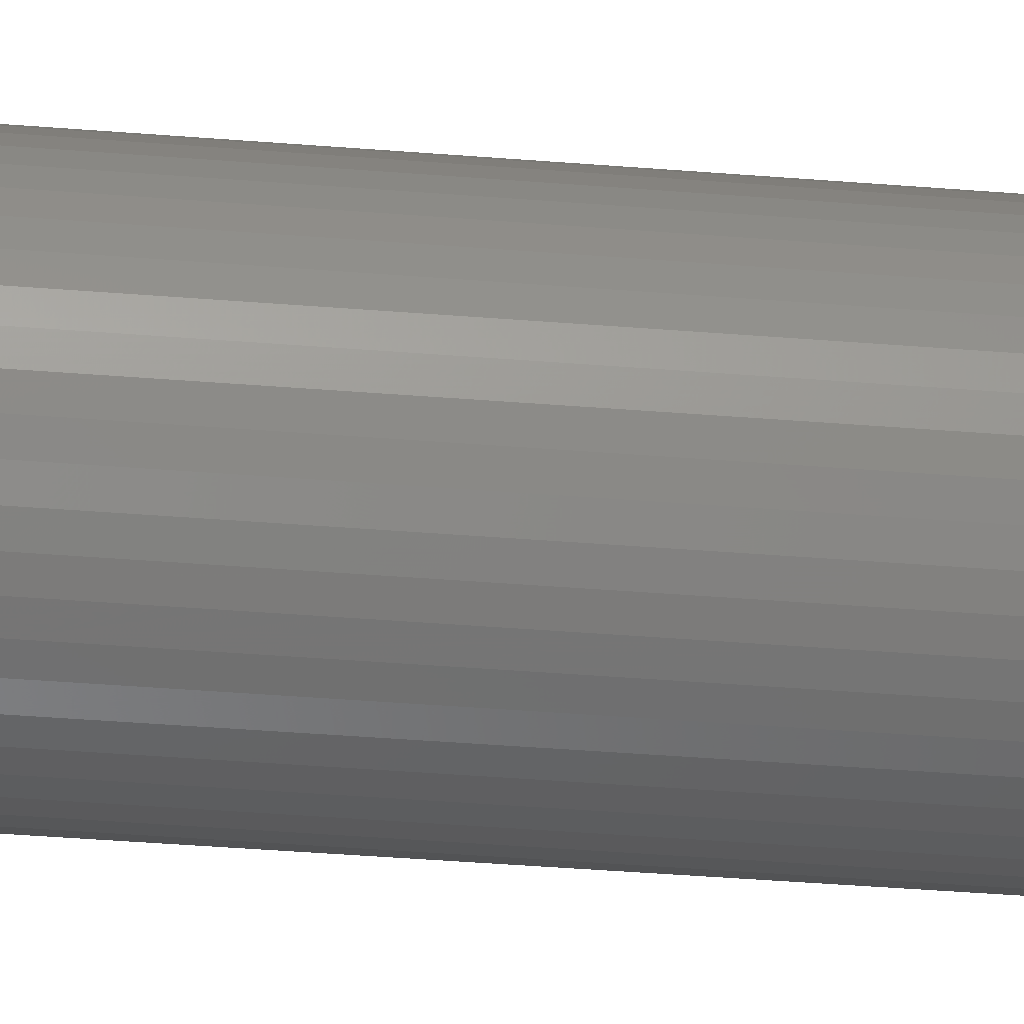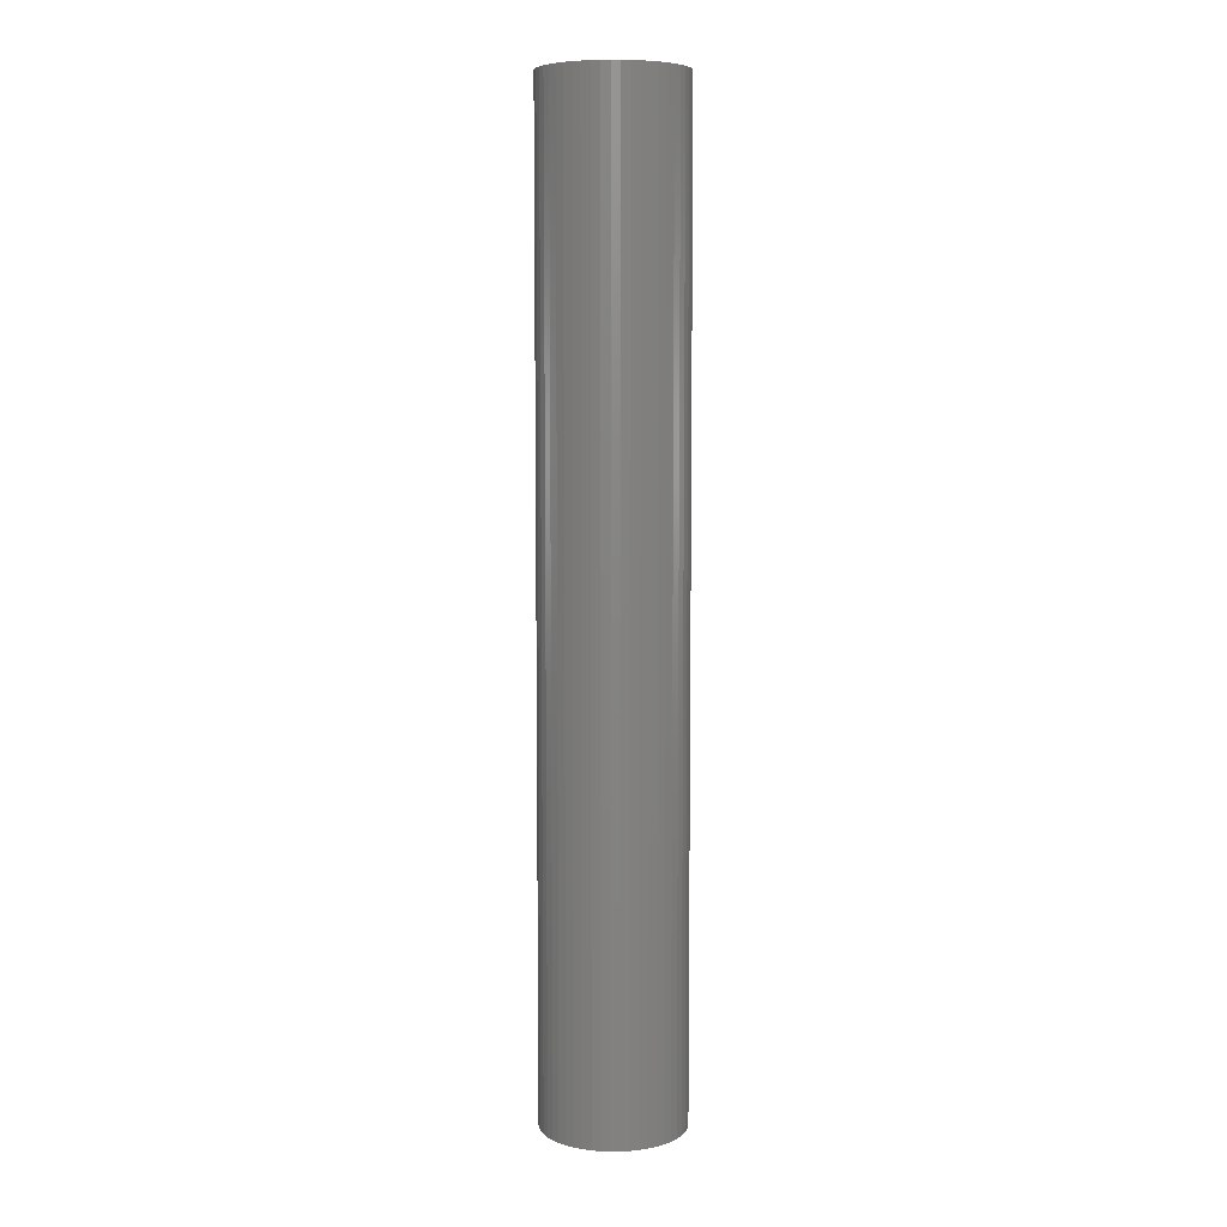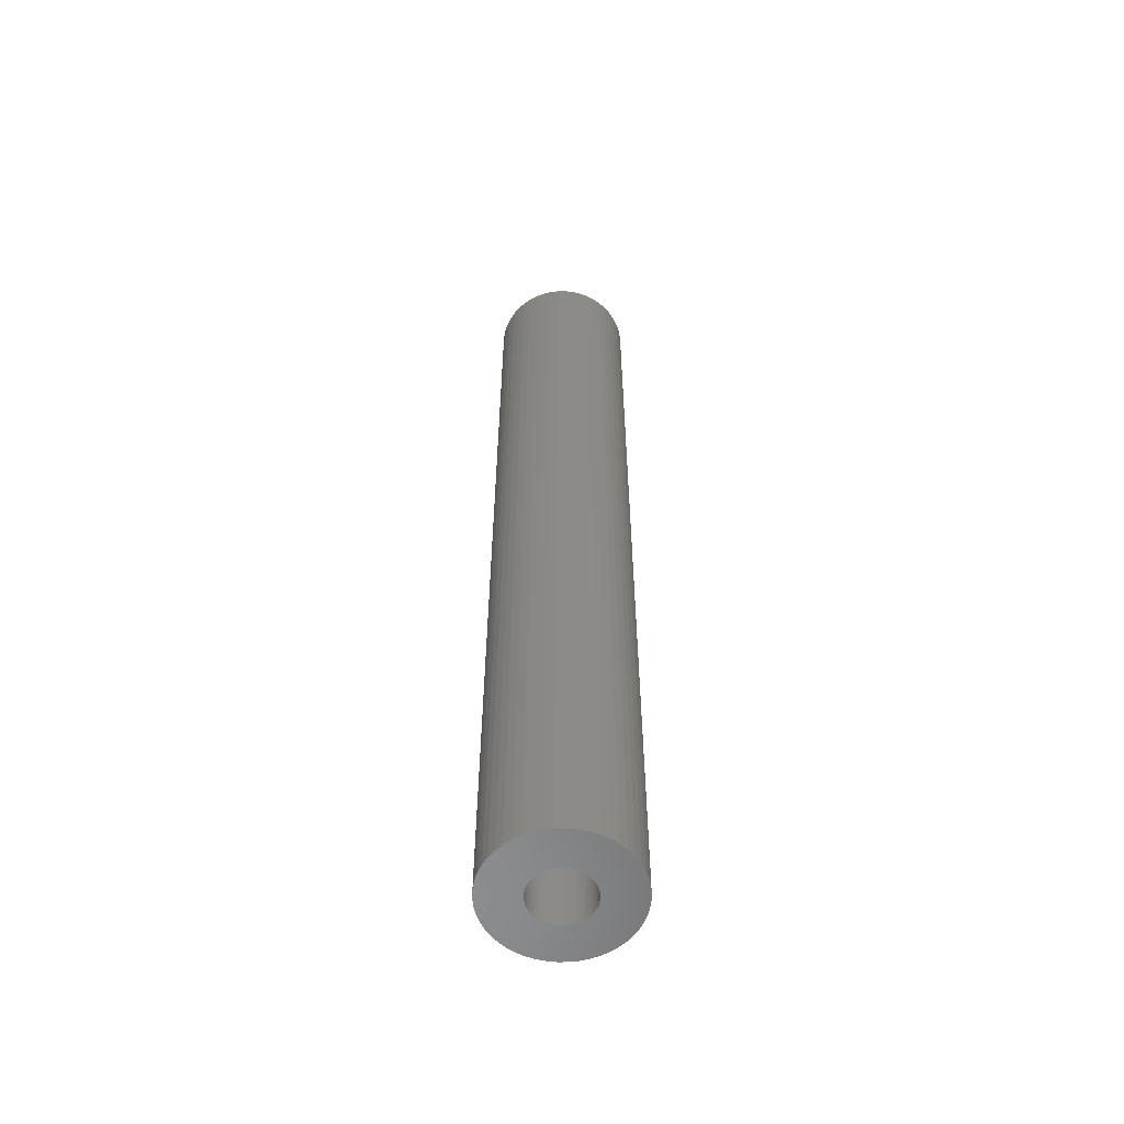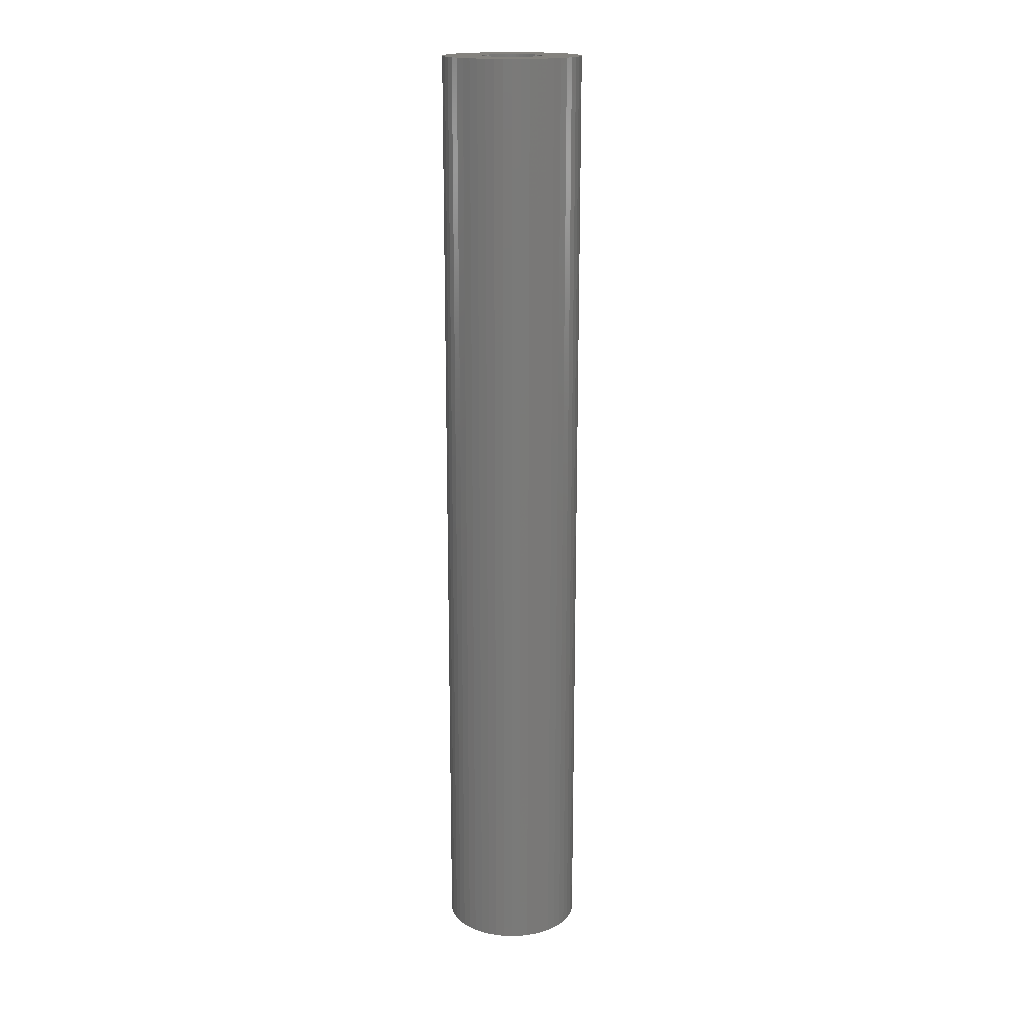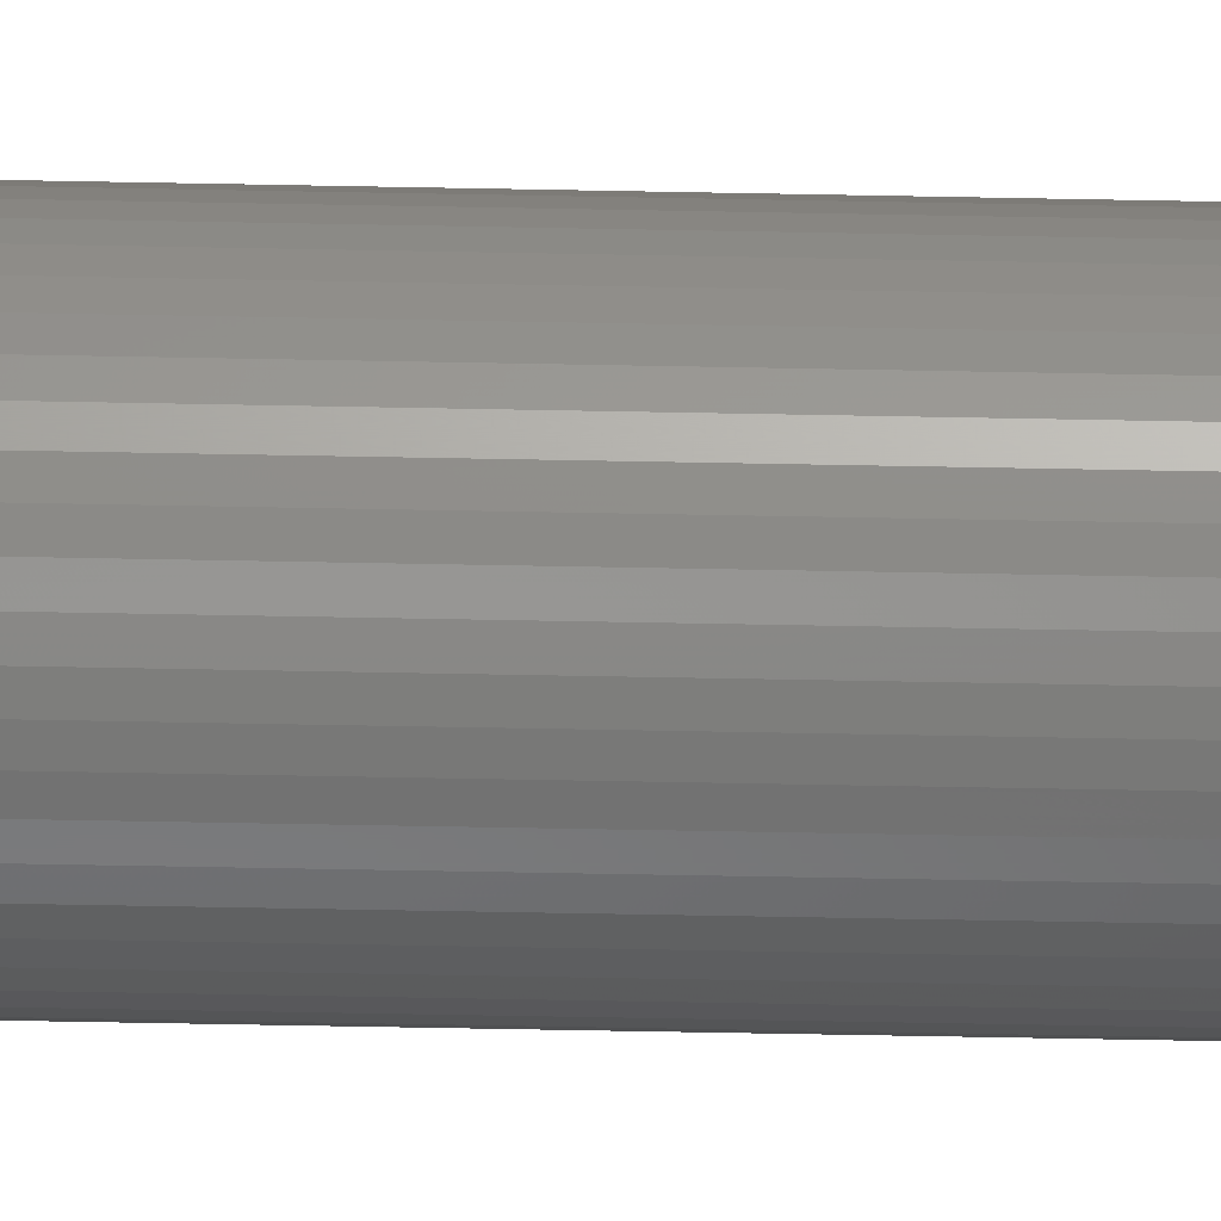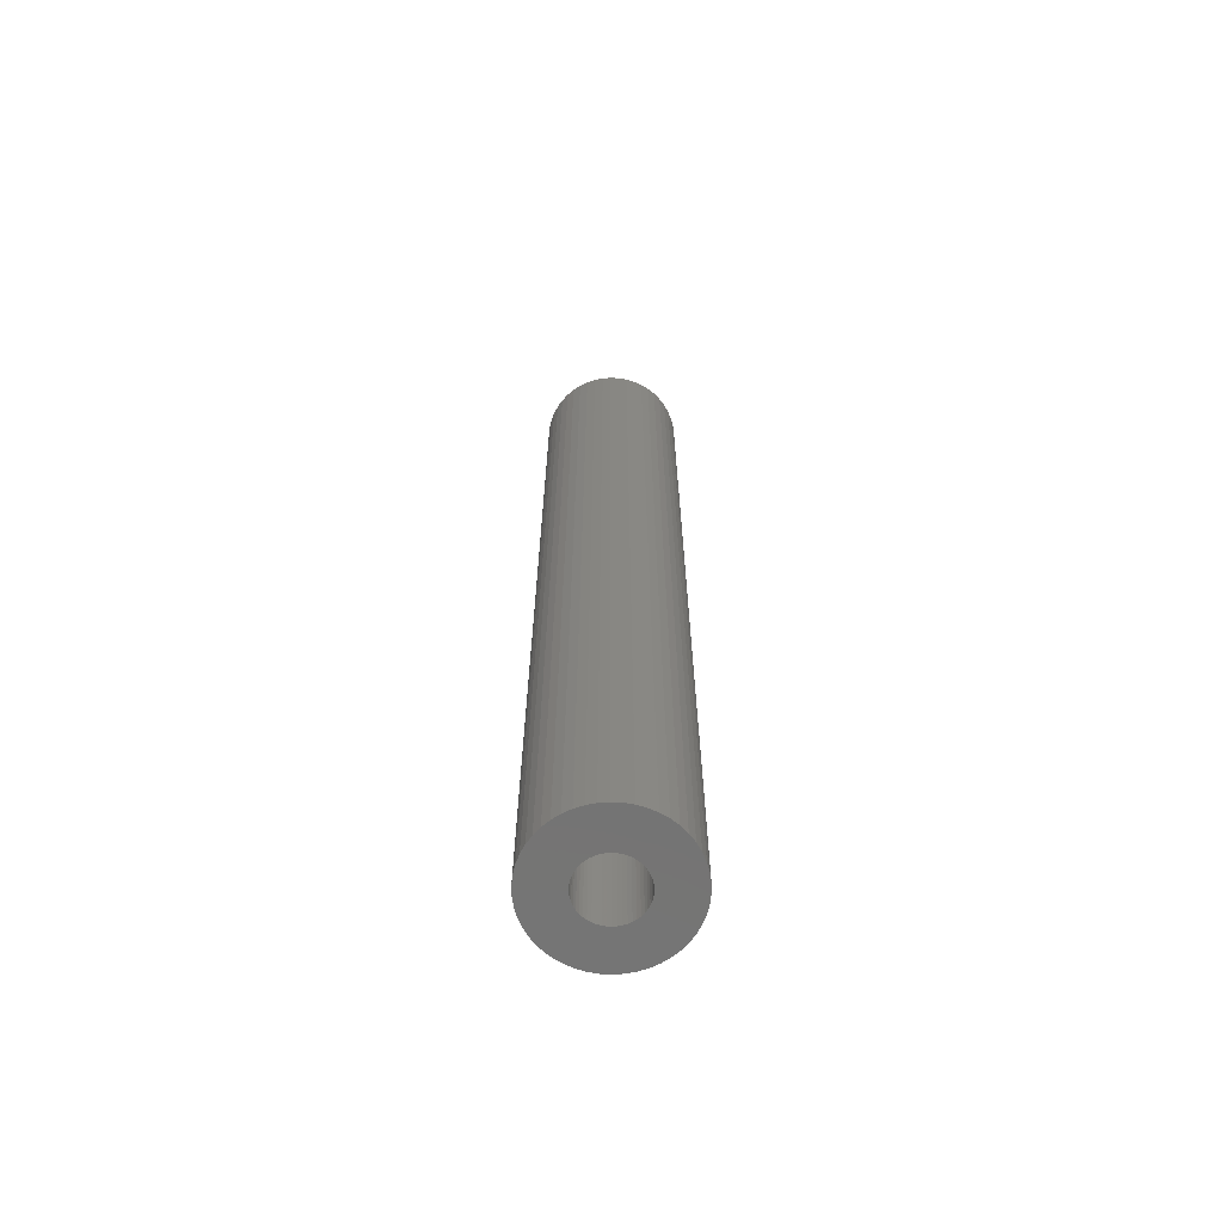
<metadata>
{"format":"stl","ext":"stl","renderer":"f3d","projection":"perspective","resolution":1024,"background":"white","views":[{"elev":-31.7,"azim":-97.0,"up":"+Y"},{"elev":7.1,"azim":128.0,"up":"+Z"},{"elev":-57.1,"azim":-179.5,"up":"+Z"},{"elev":17.4,"azim":-32.2,"up":"+Z"},{"elev":-56.1,"azim":88.8,"up":"+Y"},{"elev":-66.1,"azim":76.4,"up":"+Z"}]}
</metadata>
<code>
# stl→obj: 200 verts, 400 faces
v 3 0 0
v 2.976 0.376 96
v 2.976 0.376 0
v 3 0 96
v -3 0 96
v -2.976 0.376 0
v -2.976 0.376 96
v -3 0 0
v -0.1884 2.994 0
v 0.1884 2.994 96
v -0.1884 2.994 96
v 0.1884 2.994 0
v 0.1884 -2.994 0
v -0.1884 -2.994 96
v 0.1884 -2.994 96
v -0.1884 -2.994 0
v 1.912 2.312 0
v 2.187 2.054 96
v 1.912 2.312 96
v 2.187 2.054 0
v -2.187 2.054 0
v -1.912 2.312 96
v -2.187 2.054 96
v -1.912 2.312 0
v -1.277 2.714 0
v -0.9271 2.853 96
v -1.277 2.714 96
v -0.9271 2.853 0
v 2.789 1.104 0
v 2.629 1.445 96
v 2.629 1.445 0
v 2.789 1.104 96
v 2.906 0.7461 96
v 2.906 0.7461 0
v 0.9271 2.853 0
v 1.277 2.714 96
v 0.9271 2.853 96
v 1.277 2.714 0
v 0.5621 2.947 0
v 0.5621 2.947 96
v 1.607 2.533 0
v 1.607 2.533 96
v -2.789 1.104 96
v -2.629 1.445 0
v -2.629 1.445 96
v -2.789 1.104 0
v -2.427 1.763 0
v -2.427 1.763 96
v -2.906 0.7461 96
v -2.906 0.7461 0
v -1.607 2.533 96
v -1.607 2.533 0
v -0.5621 2.947 96
v -0.5621 2.947 0
v 2.789 -1.104 0
v 2.906 -0.7461 96
v 2.906 -0.7461 0
v 2.789 -1.104 96
v 0.5621 -2.947 0
v 0.5621 -2.947 96
v 2.427 1.763 0
v 2.427 1.763 96
v 2.976 -0.376 0
v 2.976 -0.376 96
v 2.187 -2.054 0
v 1.912 -2.312 96
v 2.187 -2.054 96
v 1.912 -2.312 0
v -2.629 -1.445 96
v -2.789 -1.104 0
v -2.789 -1.104 96
v -2.629 -1.445 0
v 1.277 -2.714 0
v 0.9271 -2.853 96
v 1.277 -2.714 96
v 0.9271 -2.853 0
v 1.607 -2.533 0
v 1.607 -2.533 96
v 2.629 -1.445 0
v 2.629 -1.445 96
v 2.427 -1.763 96
v 2.427 -1.763 0
v -0.9271 -2.853 0
v -1.277 -2.714 96
v -0.9271 -2.853 96
v -1.277 -2.714 0
v -0.5621 -2.947 0
v -0.5621 -2.947 96
v -1.912 -2.312 0
v -2.187 -2.054 96
v -1.912 -2.312 96
v -2.187 -2.054 0
v -2.906 -0.7461 0
v -2.906 -0.7461 96
v -1.607 -2.533 0
v -1.607 -2.533 96
v -2.427 -1.763 96
v -2.427 -1.763 0
v -2.976 -0.376 0
v -2.976 -0.376 96
v 6.134 3.372 96
v 5.663 4.114 0
v 5.663 4.114 96
v 6.134 3.372 0
v 2.98 6.334 0
v 2.163 6.657 96
v 2.98 6.334 96
v 2.163 6.657 0
v -2.163 6.657 0
v -2.98 6.334 96
v -2.163 6.657 96
v -2.98 6.334 0
v -6.508 2.577 0
v -6.134 3.372 96
v -6.134 3.372 0
v -6.508 2.577 96
v 6.945 -0.8773 96
v 7 0 0
v 7 0 96
v 6.945 -0.8773 0
v 5.103 4.792 0
v 4.462 5.394 96
v 5.103 4.792 96
v 4.462 5.394 0
v 0.4395 6.986 0
v -0.4395 6.986 96
v 0.4395 6.986 96
v -0.4395 6.986 0
v 3.751 5.91 0
v 3.751 5.91 96
v -6.945 0.8773 0
v -6.78 1.741 96
v -6.78 1.741 0
v -6.945 0.8773 96
v -5.663 4.114 0
v -5.103 4.792 96
v -5.103 4.792 0
v -5.663 4.114 96
v -1.312 6.876 0
v -1.312 6.876 96
v -4.462 5.394 0
v -4.462 5.394 96
v 6.134 -3.372 96
v 6.508 -2.577 0
v 6.508 -2.577 96
v 6.134 -3.372 0
v -5.103 -4.792 0
v -4.462 -5.394 96
v -5.103 -4.792 96
v -4.462 -5.394 0
v -6.134 -3.372 0
v -6.508 -2.577 96
v -6.508 -2.577 0
v -6.134 -3.372 96
v 2.98 -6.334 0
v 3.751 -5.91 96
v 2.98 -6.334 96
v 3.751 -5.91 0
v 1.312 6.876 96
v 1.312 6.876 0
v -7 0 0
v -7 0 96
v 6.945 0.8773 96
v 6.78 1.741 96
v 6.508 2.577 96
v 6.78 -1.741 96
v -3.751 5.91 96
v 5.663 -4.114 96
v 5.103 -4.792 96
v 4.462 -5.394 96
v 2.163 -6.657 96
v 1.312 -6.876 96
v 0.4395 -6.986 96
v -0.4395 -6.986 96
v -1.312 -6.876 96
v -2.163 -6.657 96
v -2.98 -6.334 96
v -3.751 -5.91 96
v -5.663 -4.114 96
v -6.78 -1.741 96
v -6.945 -0.8773 96
v -3.751 5.91 0
v 6.945 0.8773 0
v 5.663 -4.114 0
v 5.103 -4.792 0
v -0.4395 -6.986 0
v 0.4395 -6.986 0
v -6.78 -1.741 0
v -5.663 -4.114 0
v 1.312 -6.876 0
v 6.508 2.577 0
v 6.78 1.741 0
v 6.78 -1.741 0
v -2.163 -6.657 0
v -1.312 -6.876 0
v 4.462 -5.394 0
v 2.163 -6.657 0
v -2.98 -6.334 0
v -3.751 -5.91 0
v -6.945 -0.8773 0
f 1 2 3
f 2 1 4
f 5 6 7
f 6 5 8
f 9 10 11
f 10 9 12
f 13 14 15
f 14 13 16
f 17 18 19
f 18 17 20
f 21 22 23
f 22 21 24
f 25 26 27
f 26 25 28
f 29 30 31
f 30 29 32
f 3 33 34
f 33 3 2
f 35 36 37
f 36 35 38
f 39 37 40
f 37 39 35
f 41 19 42
f 19 41 17
f 43 44 45
f 44 43 46
f 45 47 48
f 47 45 44
f 49 46 43
f 46 49 50
f 24 51 22
f 51 24 52
f 28 53 26
f 53 28 54
f 55 56 57
f 56 55 58
f 59 15 60
f 15 59 13
f 34 32 29
f 32 34 33
f 61 18 20
f 18 61 62
f 31 62 61
f 62 31 30
f 12 40 10
f 40 12 39
f 7 50 49
f 50 7 6
f 54 11 53
f 11 54 9
f 63 4 1
f 4 63 64
f 65 66 67
f 66 65 68
f 57 64 63
f 64 57 56
f 69 70 71
f 70 69 72
f 73 74 75
f 74 73 76
f 38 42 36
f 42 38 41
f 48 21 23
f 21 48 47
f 52 27 51
f 27 52 25
f 77 75 78
f 75 77 73
f 79 58 55
f 58 79 80
f 65 81 82
f 81 65 67
f 83 84 85
f 84 83 86
f 87 85 88
f 85 87 83
f 89 90 91
f 90 89 92
f 71 93 94
f 93 71 70
f 76 60 74
f 60 76 59
f 68 78 66
f 78 68 77
f 82 80 79
f 80 82 81
f 16 88 14
f 88 16 87
f 95 91 96
f 91 95 89
f 97 72 69
f 72 97 98
f 94 99 100
f 99 94 93
f 100 8 5
f 8 100 99
f 86 96 84
f 96 86 95
f 90 98 97
f 98 90 92
f 101 102 103
f 102 101 104
f 105 106 107
f 106 105 108
f 109 110 111
f 110 109 112
f 113 114 115
f 114 113 116
f 117 118 119
f 118 117 120
f 121 122 123
f 122 121 124
f 125 126 127
f 126 125 128
f 129 107 130
f 107 129 105
f 131 132 133
f 132 131 134
f 135 136 137
f 136 135 138
f 139 111 140
f 111 139 109
f 141 136 142
f 136 141 137
f 143 144 145
f 144 143 146
f 147 148 149
f 148 147 150
f 151 152 153
f 152 151 154
f 155 156 157
f 156 155 158
f 103 121 123
f 121 103 102
f 108 159 106
f 159 108 160
f 160 127 159
f 127 160 125
f 124 130 122
f 130 124 129
f 161 134 131
f 134 161 162
f 4 119 163
f 2 163 164
f 119 4 117
f 33 164 165
f 64 117 4
f 32 165 101
f 117 64 166
f 30 101 103
f 56 166 64
f 62 103 123
f 166 56 145
f 18 123 122
f 58 145 56
f 19 122 130
f 145 58 143
f 80 143 58
f 42 130 107
f 163 2 4
f 164 33 2
f 165 32 33
f 101 30 32
f 103 62 30
f 123 18 62
f 36 107 106
f 122 19 18
f 130 42 19
f 37 106 159
f 107 36 42
f 106 37 36
f 159 40 37
f 127 40 159
f 127 10 40
f 127 11 10
f 126 11 127
f 126 53 11
f 140 53 126
f 53 140 26
f 111 26 140
f 26 111 27
f 110 27 111
f 27 110 51
f 167 51 110
f 51 167 22
f 142 22 167
f 22 142 23
f 136 23 142
f 23 136 48
f 138 48 136
f 48 138 45
f 114 45 138
f 143 80 168
f 81 168 80
f 168 81 169
f 67 169 81
f 169 67 170
f 66 170 67
f 170 66 156
f 78 156 66
f 156 78 157
f 75 157 78
f 157 75 171
f 74 171 75
f 171 74 172
f 60 172 74
f 60 173 172
f 15 173 60
f 14 173 15
f 14 174 173
f 88 174 14
f 175 88 85
f 176 85 84
f 88 175 174
f 177 84 96
f 178 96 91
f 85 176 175
f 148 91 90
f 149 90 97
f 179 97 69
f 154 69 71
f 152 71 94
f 180 94 100
f 84 177 176
f 181 100 5
f 45 114 43
f 96 178 177
f 116 43 114
f 91 148 178
f 43 116 49
f 90 149 148
f 132 49 116
f 97 179 149
f 49 132 7
f 69 154 179
f 134 7 132
f 71 152 154
f 7 134 5
f 94 180 152
f 162 5 134
f 100 181 180
f 5 162 181
f 133 116 113
f 116 133 132
f 115 138 135
f 138 115 114
f 128 140 126
f 140 128 139
f 182 142 167
f 142 182 141
f 112 167 110
f 167 112 182
f 119 183 163
f 183 119 118
f 169 184 168
f 184 169 185
f 186 173 174
f 173 186 187
f 153 180 188
f 180 153 152
f 189 154 151
f 154 189 179
f 187 172 173
f 172 187 190
f 165 104 101
f 104 165 191
f 164 191 165
f 191 164 192
f 163 192 164
f 192 163 183
f 166 120 117
f 120 166 193
f 194 175 176
f 175 194 195
f 1 118 120
f 63 120 193
f 118 1 183
f 57 193 144
f 3 183 1
f 55 144 146
f 183 3 192
f 79 146 184
f 34 192 3
f 82 184 185
f 192 34 191
f 65 185 196
f 29 191 34
f 68 196 158
f 191 29 104
f 31 104 29
f 77 158 155
f 120 63 1
f 193 57 63
f 144 55 57
f 146 79 55
f 184 82 79
f 185 65 82
f 73 155 197
f 196 68 65
f 158 77 68
f 76 197 190
f 155 73 77
f 197 76 73
f 190 59 76
f 187 59 190
f 187 13 59
f 187 16 13
f 186 16 187
f 186 87 16
f 195 87 186
f 87 195 83
f 194 83 195
f 83 194 86
f 198 86 194
f 86 198 95
f 199 95 198
f 95 199 89
f 150 89 199
f 89 150 92
f 147 92 150
f 92 147 98
f 189 98 147
f 98 189 72
f 151 72 189
f 104 31 102
f 61 102 31
f 102 61 121
f 20 121 61
f 121 20 124
f 17 124 20
f 124 17 129
f 41 129 17
f 129 41 105
f 38 105 41
f 105 38 108
f 35 108 38
f 108 35 160
f 39 160 35
f 39 125 160
f 12 125 39
f 9 125 12
f 9 128 125
f 54 128 9
f 139 54 28
f 109 28 25
f 54 139 128
f 112 25 52
f 182 52 24
f 28 109 139
f 141 24 21
f 137 21 47
f 135 47 44
f 115 44 46
f 113 46 50
f 133 50 6
f 25 112 109
f 131 6 8
f 72 151 70
f 52 182 112
f 153 70 151
f 24 141 182
f 70 153 93
f 21 137 141
f 188 93 153
f 47 135 137
f 93 188 99
f 44 115 135
f 200 99 188
f 46 113 115
f 99 200 8
f 50 133 113
f 161 8 200
f 6 131 133
f 8 161 131
f 147 179 189
f 179 147 149
f 197 157 171
f 157 197 155
f 190 171 172
f 171 190 197
f 196 169 170
f 169 196 185
f 145 193 166
f 193 145 144
f 168 146 143
f 146 168 184
f 195 174 175
f 174 195 186
f 199 177 178
f 177 199 198
f 188 181 200
f 181 188 180
f 200 162 161
f 162 200 181
f 158 170 156
f 170 158 196
f 150 178 148
f 178 150 199
f 198 176 177
f 176 198 194

</code>
